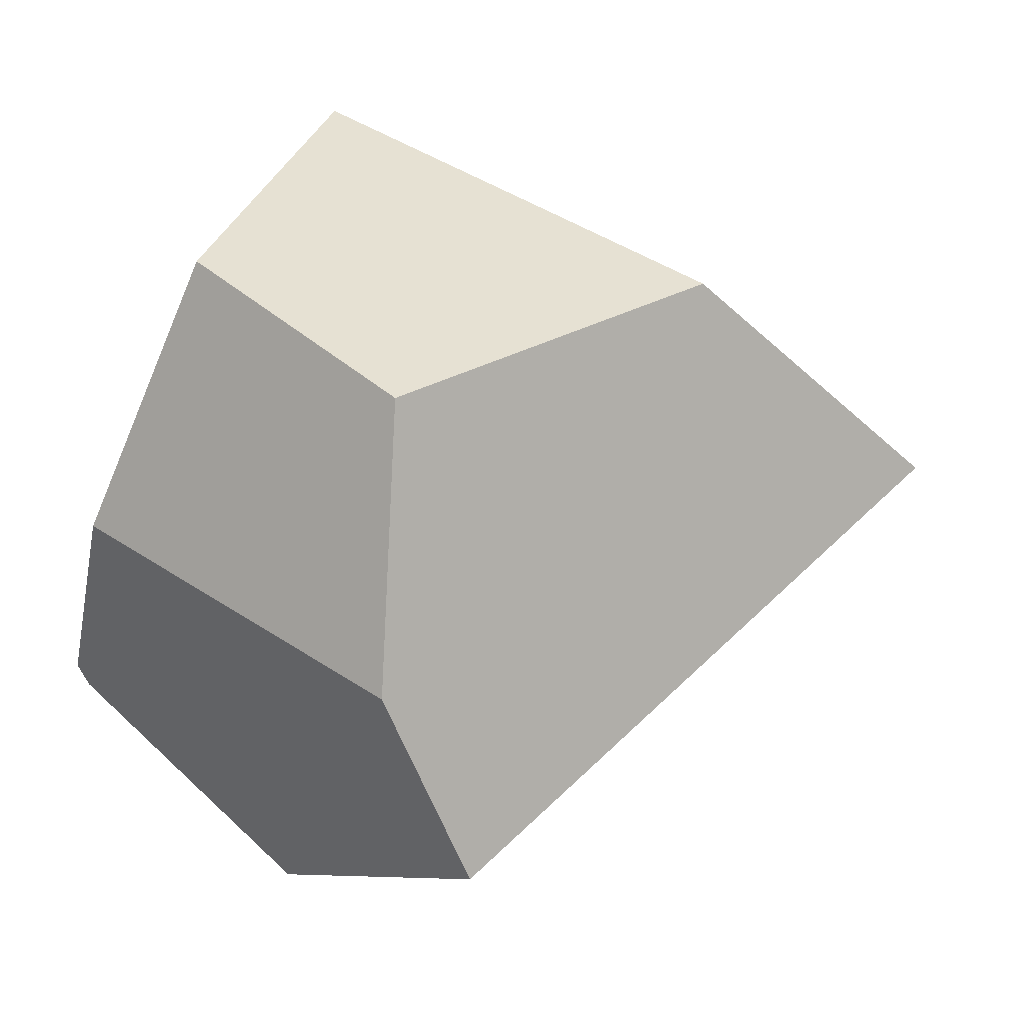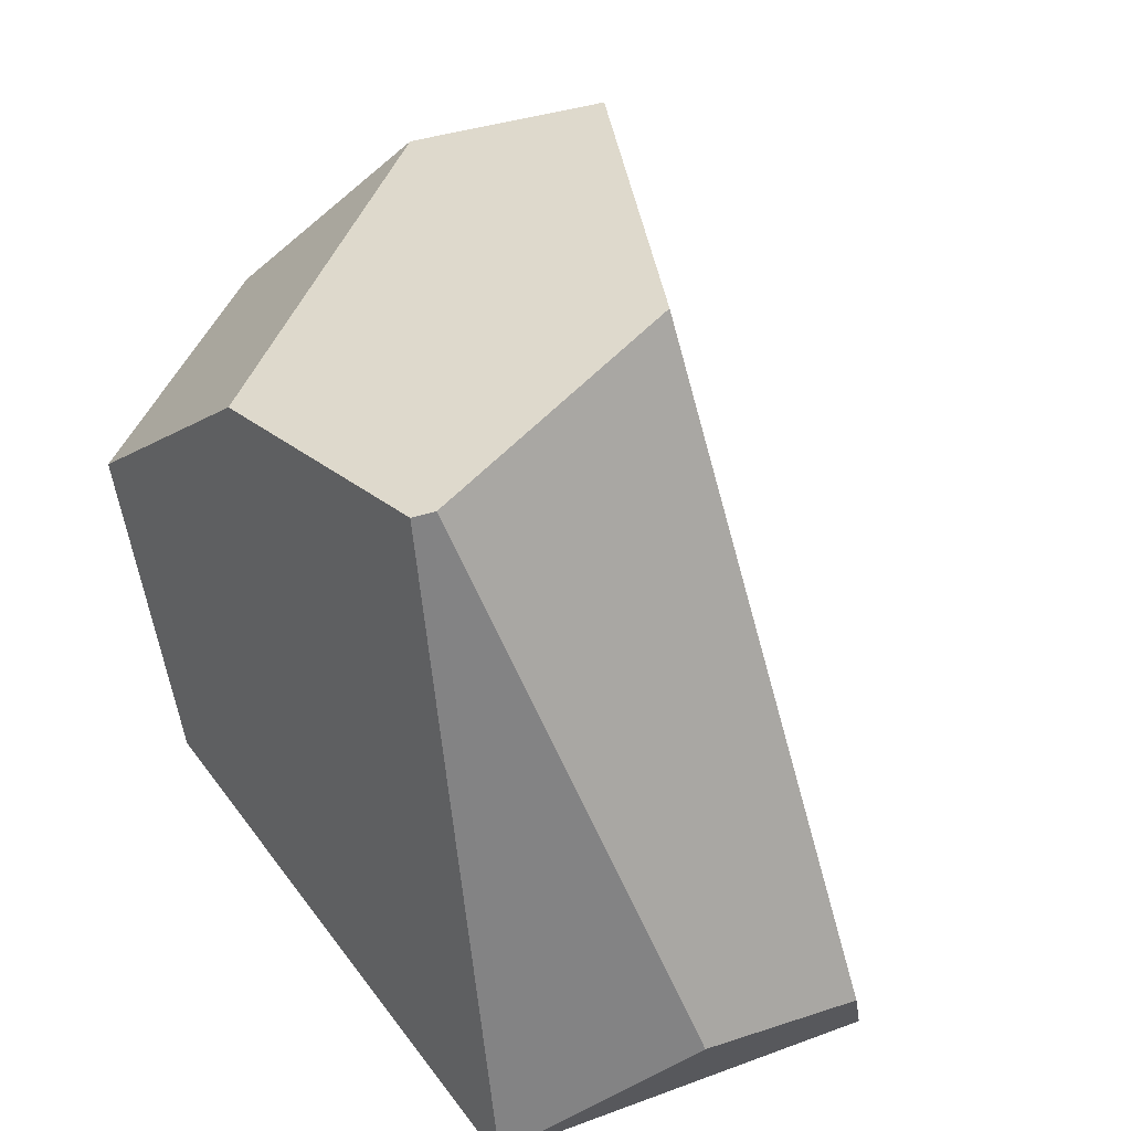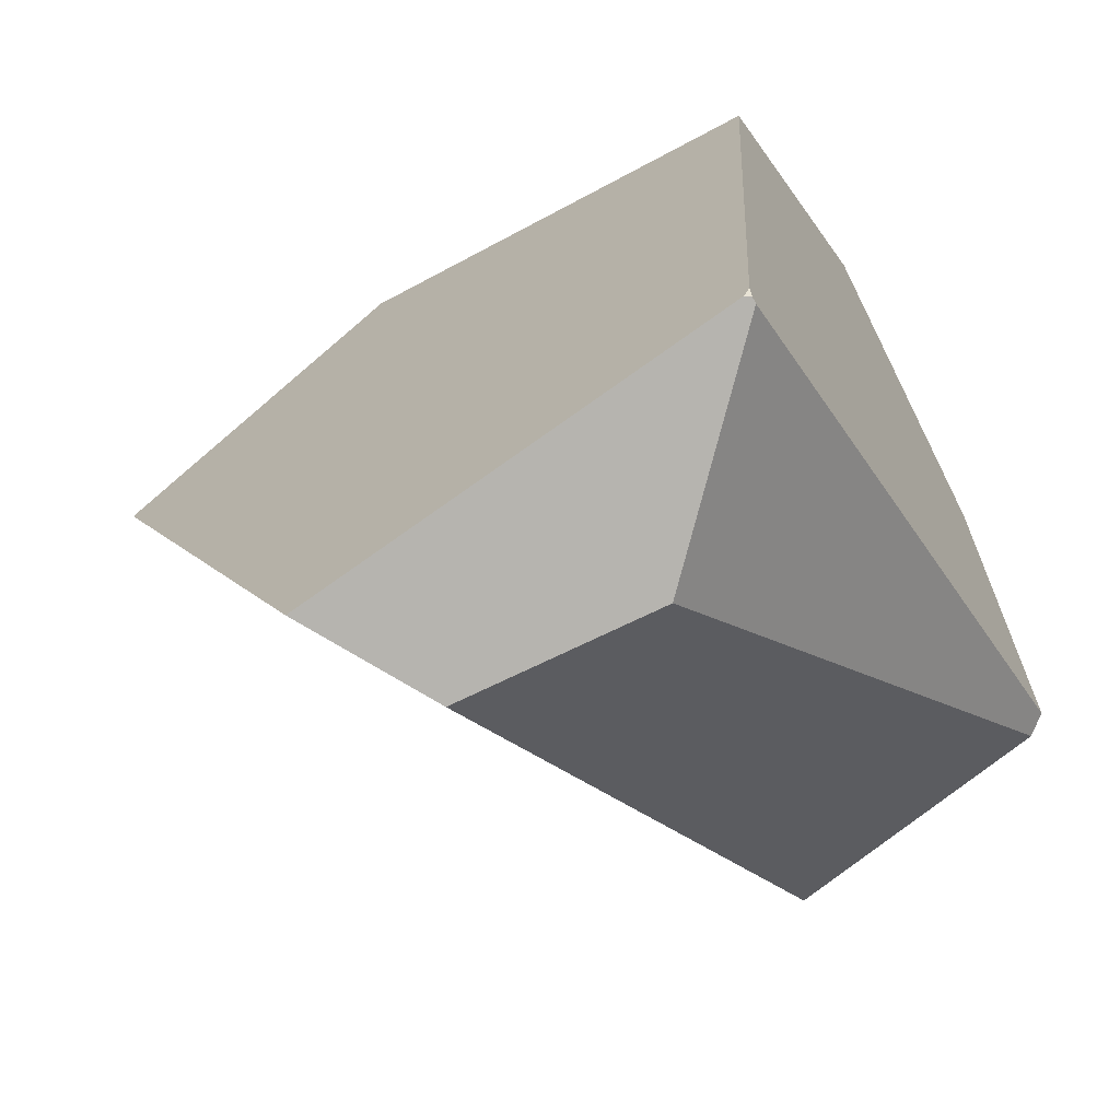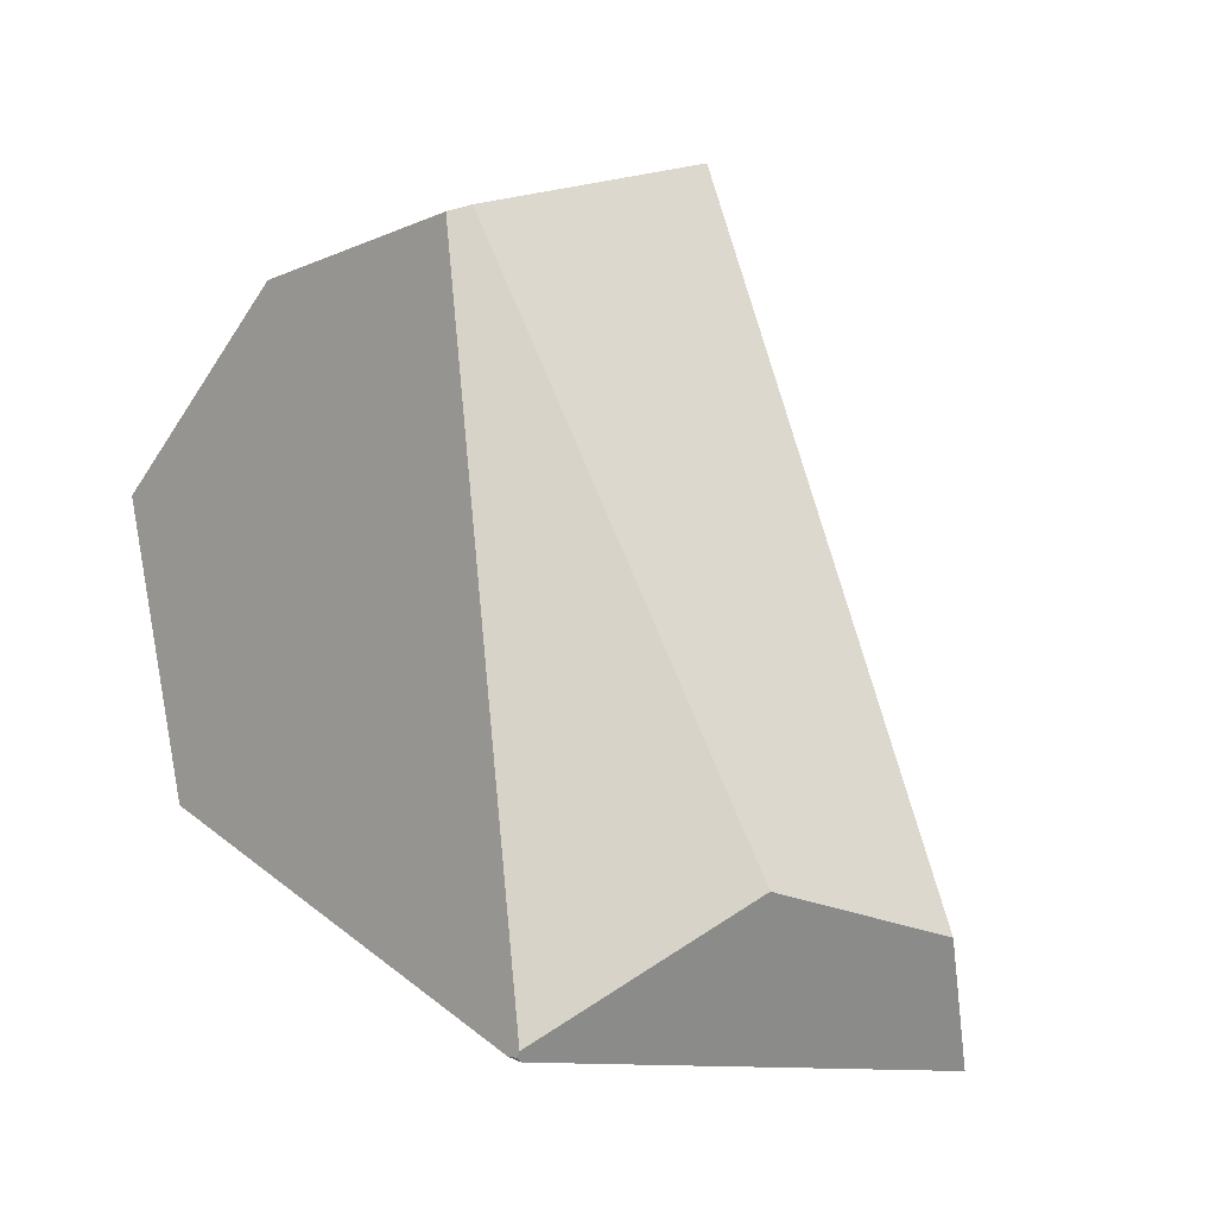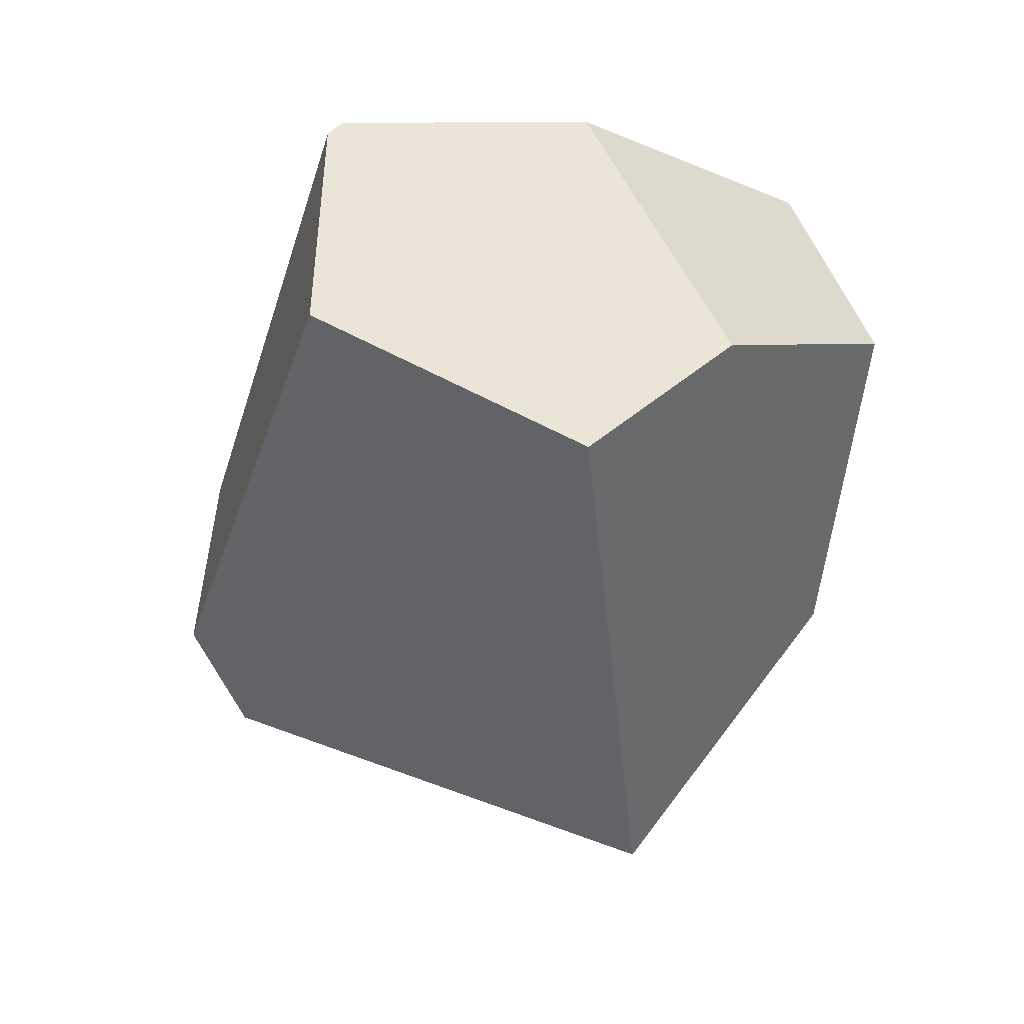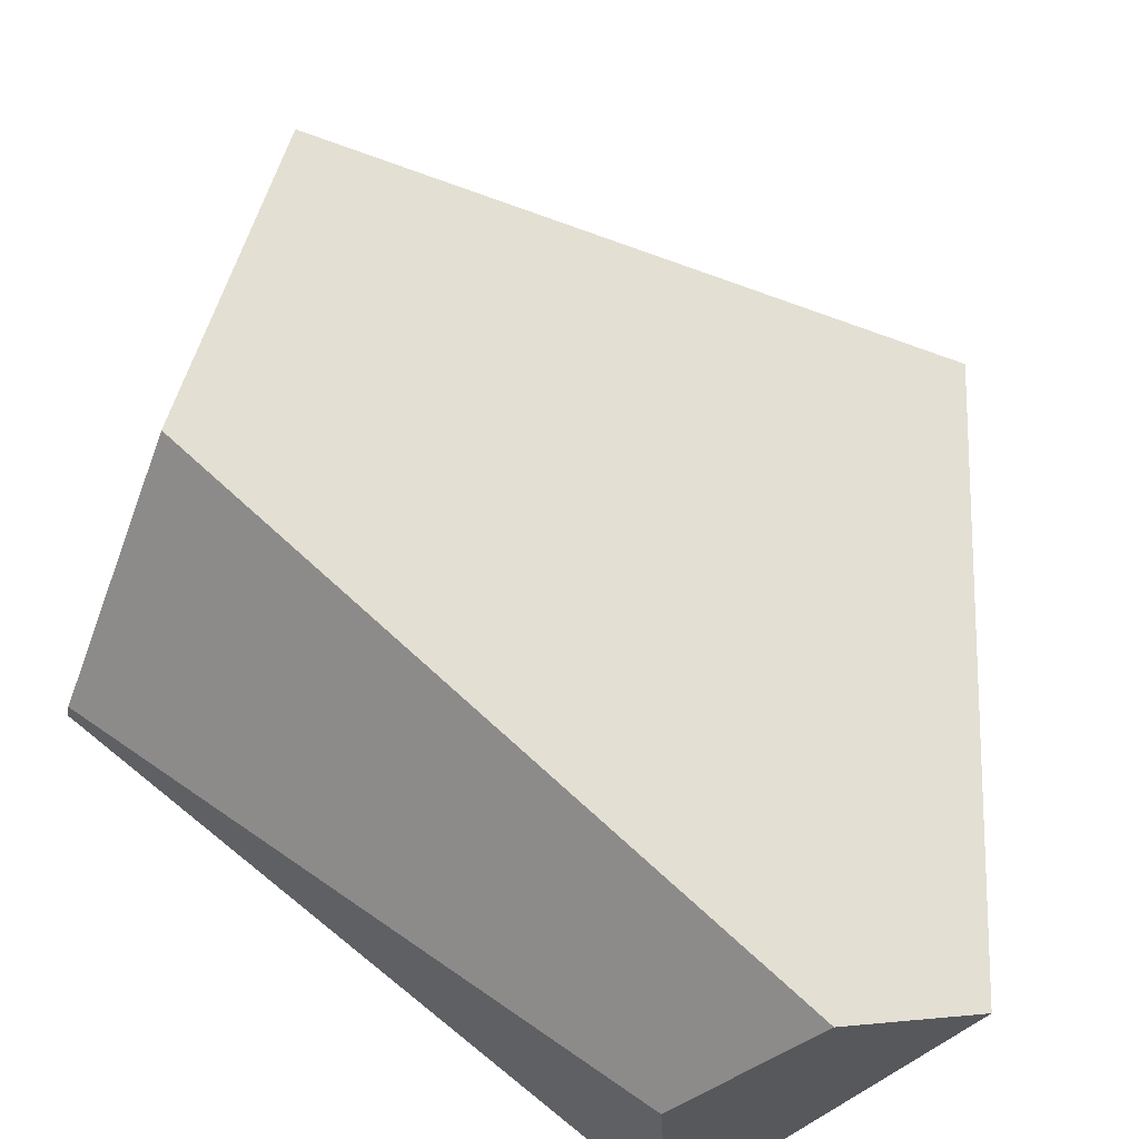
<metadata>
{"format":"obj","ext":"obj","renderer":"f3d","projection":"perspective","resolution":1024,"background":"white","views":[{"elev":50.6,"azim":20.7,"up":"+Y"},{"elev":30.3,"azim":-54.0,"up":"+Z"},{"elev":-37.5,"azim":-156.6,"up":"+Y"},{"elev":-12.2,"azim":-53.3,"up":"+Z"},{"elev":67.8,"azim":78.5,"up":"+Z"},{"elev":-72.7,"azim":47.7,"up":"+Y"}]}
</metadata>
<code>
g  Instance
v 3.797 -53.07 -0.3998
v 4.645 -53.01 -2.444
v 3.46 -52.5 -0.5626
v 3.46 -52.5 -0.5626
v 4.645 -53.01 -2.444
v 3.275 -51.87 -1.175
v 3.275 -51.87 -1.175
v 4.645 -53.01 -2.444
v 3.908 -52.14 -2.193
v 3.466 -54.44 -3.456
v 2.178 -53.81 -3.468
v 4.645 -53.01 -2.444
v 4.645 -53.01 -2.444
v 2.178 -53.81 -3.468
v 3.908 -52.14 -2.193
v 3.908 -52.14 -2.193
v 2.178 -53.81 -3.468
v 2.456 -52.21 -2.596
v 2.456 -52.21 -2.596
v 2.178 -53.81 -3.468
v 2.167 -53.77 -3.452
v 2.155 -53.82 -3.439
v 2.159 -53.81 -3.456
v 2.57 -54.36 -3.008
v 2.57 -54.36 -3.008
v 2.159 -53.81 -3.456
v 3.174 -54.58 -3.099
v 3.174 -54.58 -3.099
v 2.159 -53.81 -3.456
v 3.466 -54.44 -3.456
v 3.466 -54.44 -3.456
v 2.159 -53.81 -3.456
v 2.178 -53.81 -3.468
v 2.065 -53.6 -1.034
v 2.254 -52.72 -1.013
v 2.155 -53.82 -3.439
v 2.155 -53.82 -3.439
v 2.254 -52.72 -1.013
v 2.159 -53.81 -3.456
v 2.159 -53.81 -3.456
v 2.254 -52.72 -1.013
v 2.167 -53.77 -3.452
v 2.167 -53.77 -3.452
v 2.254 -52.72 -1.013
v 2.456 -52.21 -2.596
v 2.456 -52.21 -2.596
v 2.254 -52.72 -1.013
v 2.453 -51.94 -1.546
v 3.797 -53.07 -0.3998
v 3.46 -52.5 -0.5626
v 3.022 -53.86 -0.6512
v 3.022 -53.86 -0.6512
v 3.46 -52.5 -0.5626
v 2.112 -53.67 -1.012
v 2.112 -53.67 -1.012
v 3.46 -52.5 -0.5626
v 2.065 -53.6 -1.034
v 2.065 -53.6 -1.034
v 3.46 -52.5 -0.5626
v 2.254 -52.72 -1.013
v 2.456 -52.21 -2.596
v 2.453 -51.94 -1.546
v 3.908 -52.14 -2.193
v 3.908 -52.14 -2.193
v 2.453 -51.94 -1.546
v 3.275 -51.87 -1.175
v 2.254 -52.72 -1.013
v 3.46 -52.5 -0.5626
v 2.453 -51.94 -1.546
v 2.453 -51.94 -1.546
v 3.46 -52.5 -0.5626
v 3.275 -51.87 -1.175
v 3.797 -53.07 -0.3998
v 3.022 -53.86 -0.6512
v 4.645 -53.01 -2.444
v 4.645 -53.01 -2.444
v 3.022 -53.86 -0.6512
v 3.466 -54.44 -3.456
v 3.466 -54.44 -3.456
v 3.022 -53.86 -0.6512
v 3.174 -54.58 -3.099
v 3.022 -53.86 -0.6512
v 2.112 -53.67 -1.012
v 3.174 -54.58 -3.099
v 3.174 -54.58 -3.099
v 2.112 -53.67 -1.012
v 2.57 -54.36 -3.008
v 2.065 -53.6 -1.034
v 2.155 -53.82 -3.439
v 2.112 -53.67 -1.012
v 2.112 -53.67 -1.012
v 2.155 -53.82 -3.439
v 2.57 -54.36 -3.008
v 2.159 -53.81 -3.456
v 2.167 -53.77 -3.452
v 2.178 -53.81 -3.468
f 1 2 3
f 4 5 6
f 7 8 9
f 10 11 12
f 13 14 15
f 16 17 18
f 19 20 21
f 22 23 24
f 25 26 27
f 28 29 30
f 31 32 33
f 34 35 36
f 37 38 39
f 40 41 42
f 43 44 45
f 46 47 48
f 49 50 51
f 52 53 54
f 55 56 57
f 58 59 60
f 61 62 63
f 64 65 66
f 67 68 69
f 70 71 72
f 73 74 75
f 76 77 78
f 79 80 81
f 82 83 84
f 85 86 87
f 88 89 90
f 91 92 93
f 94 95 96

</code>
